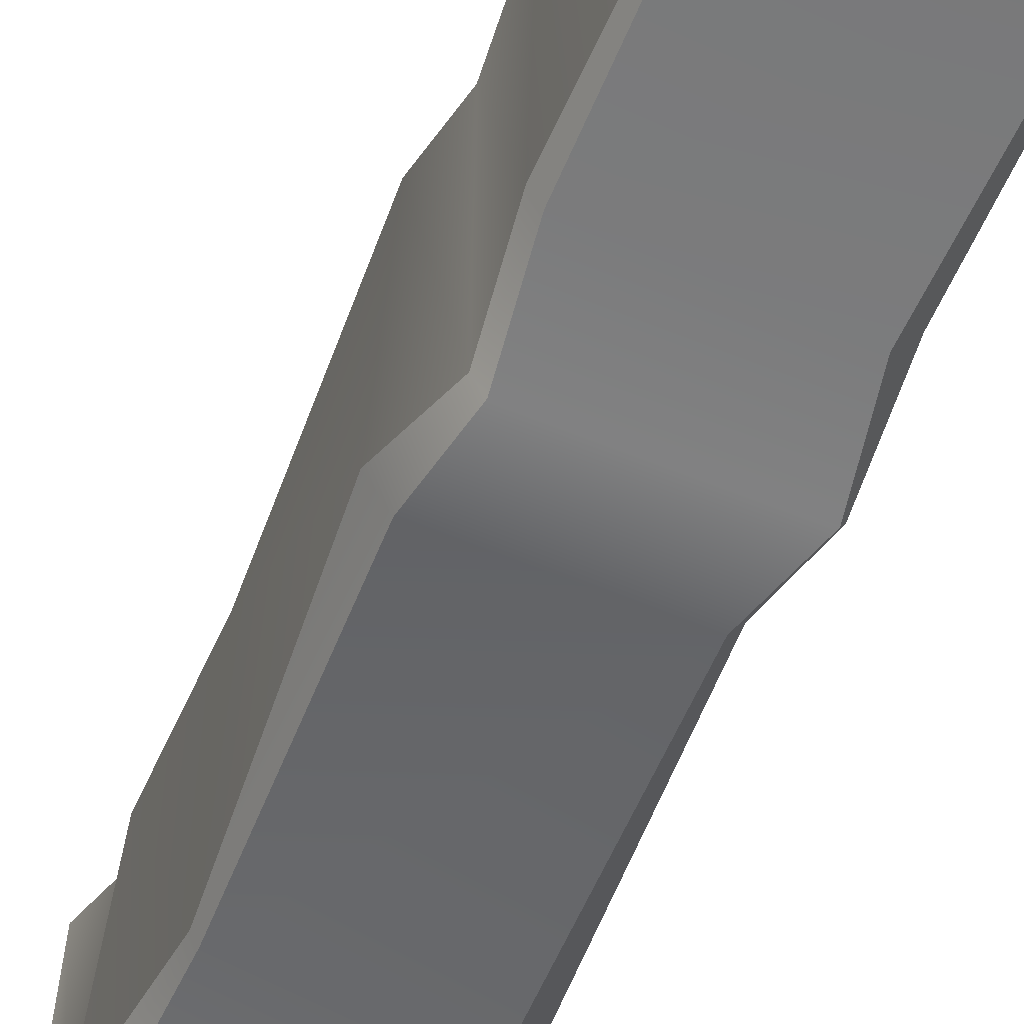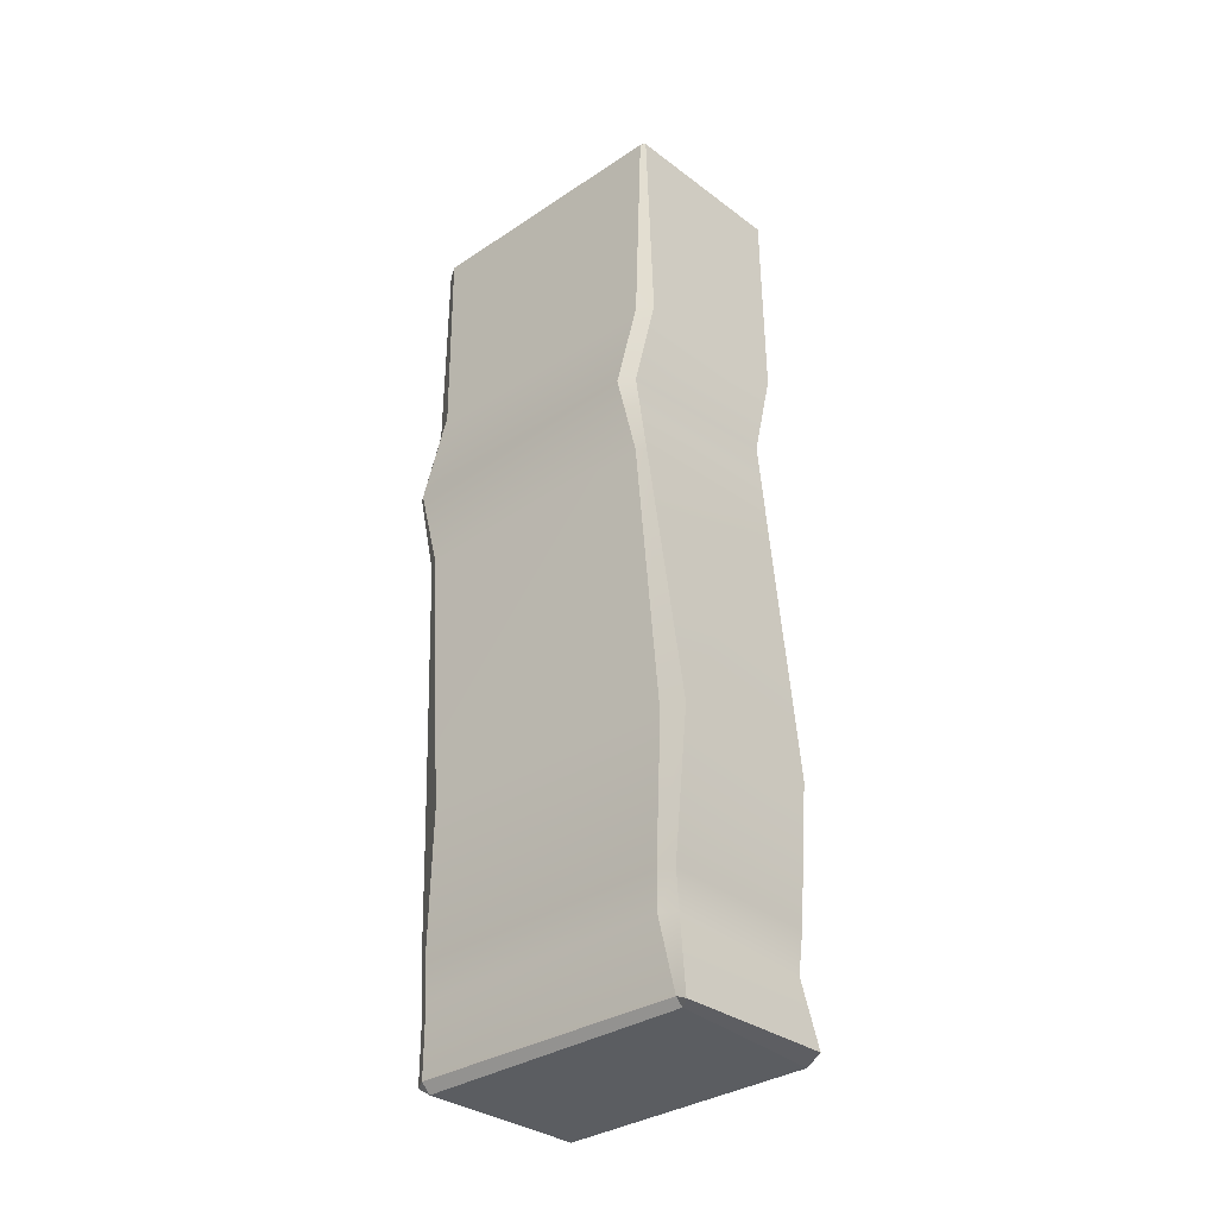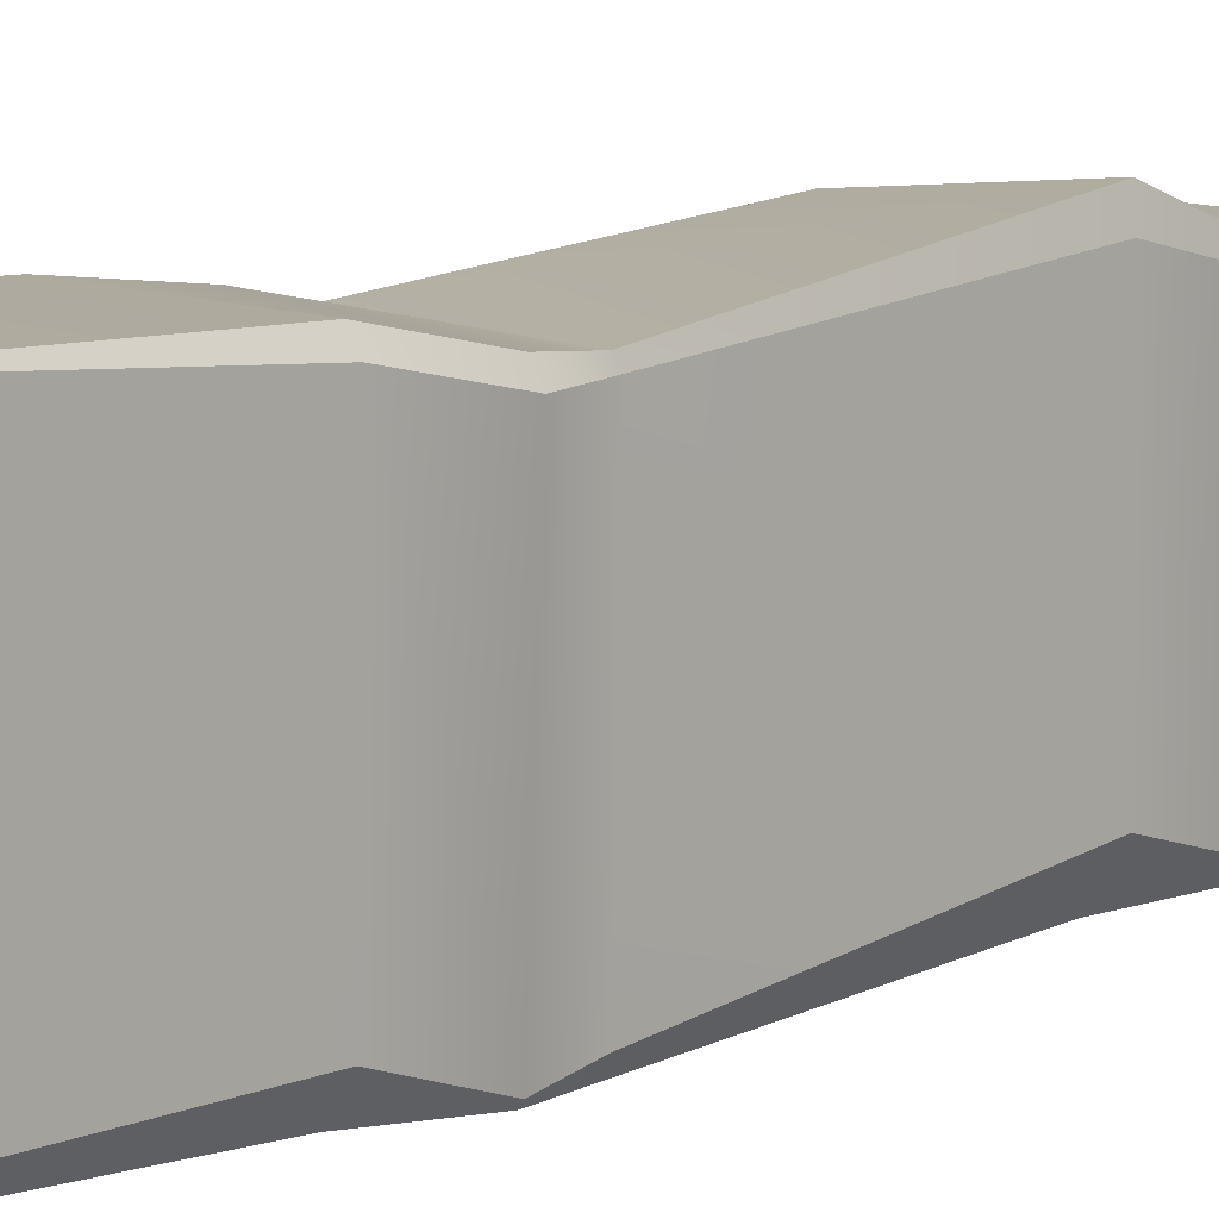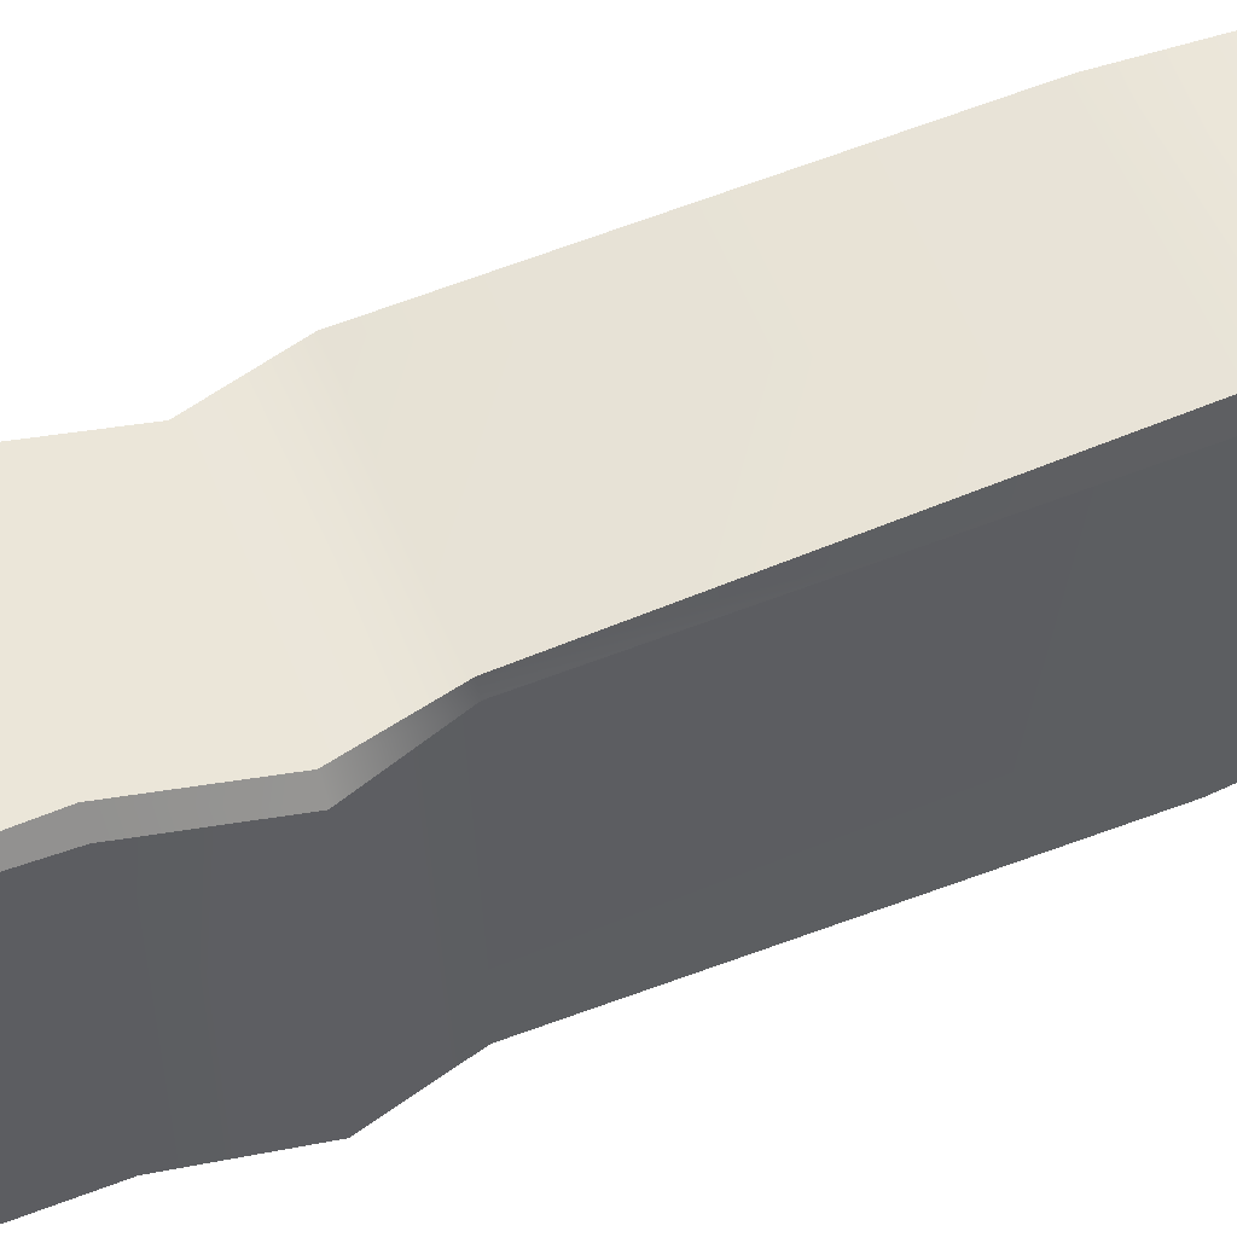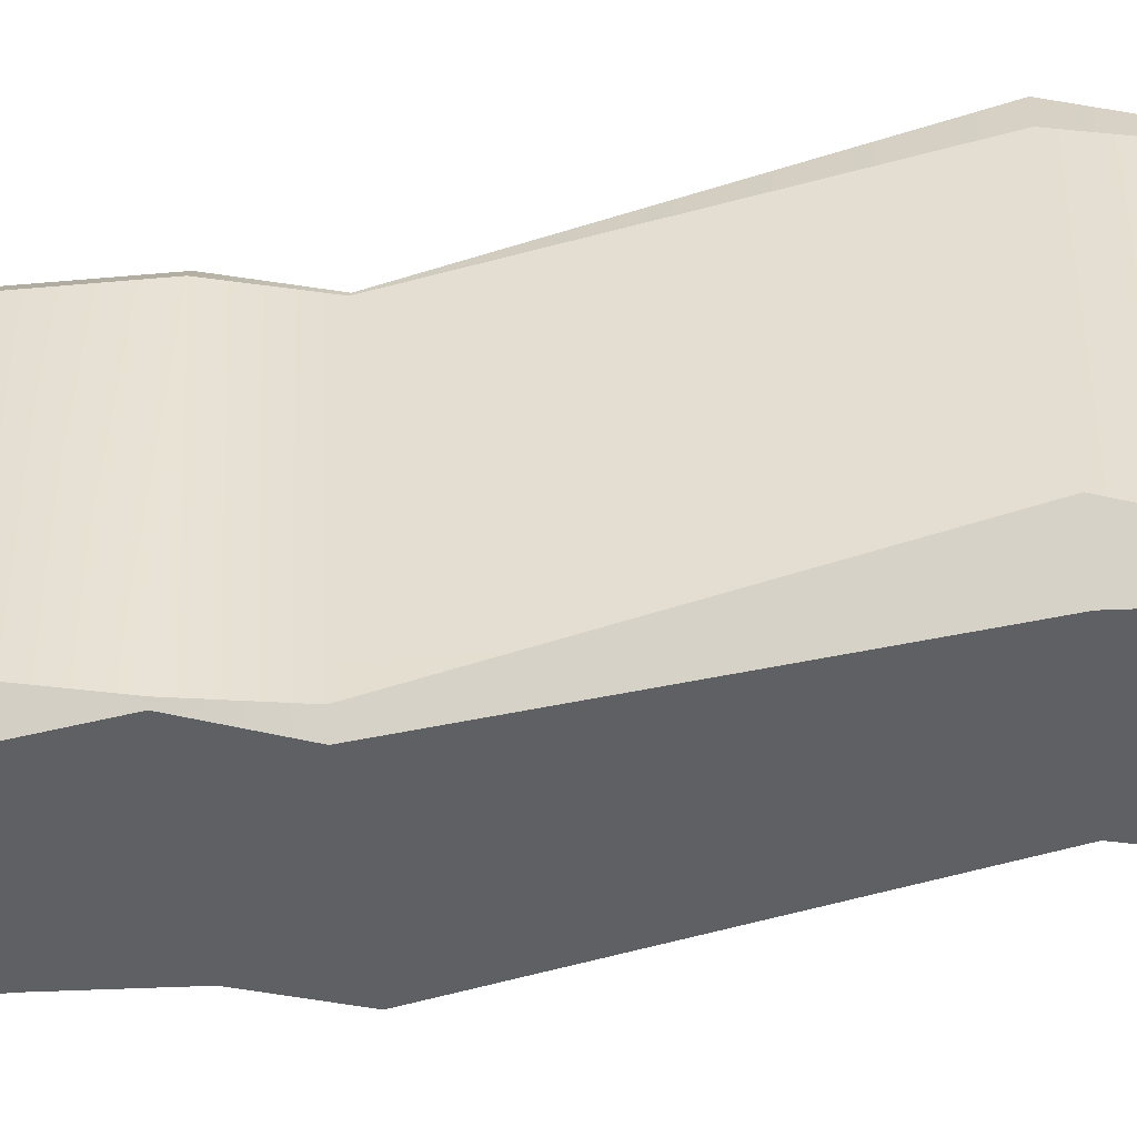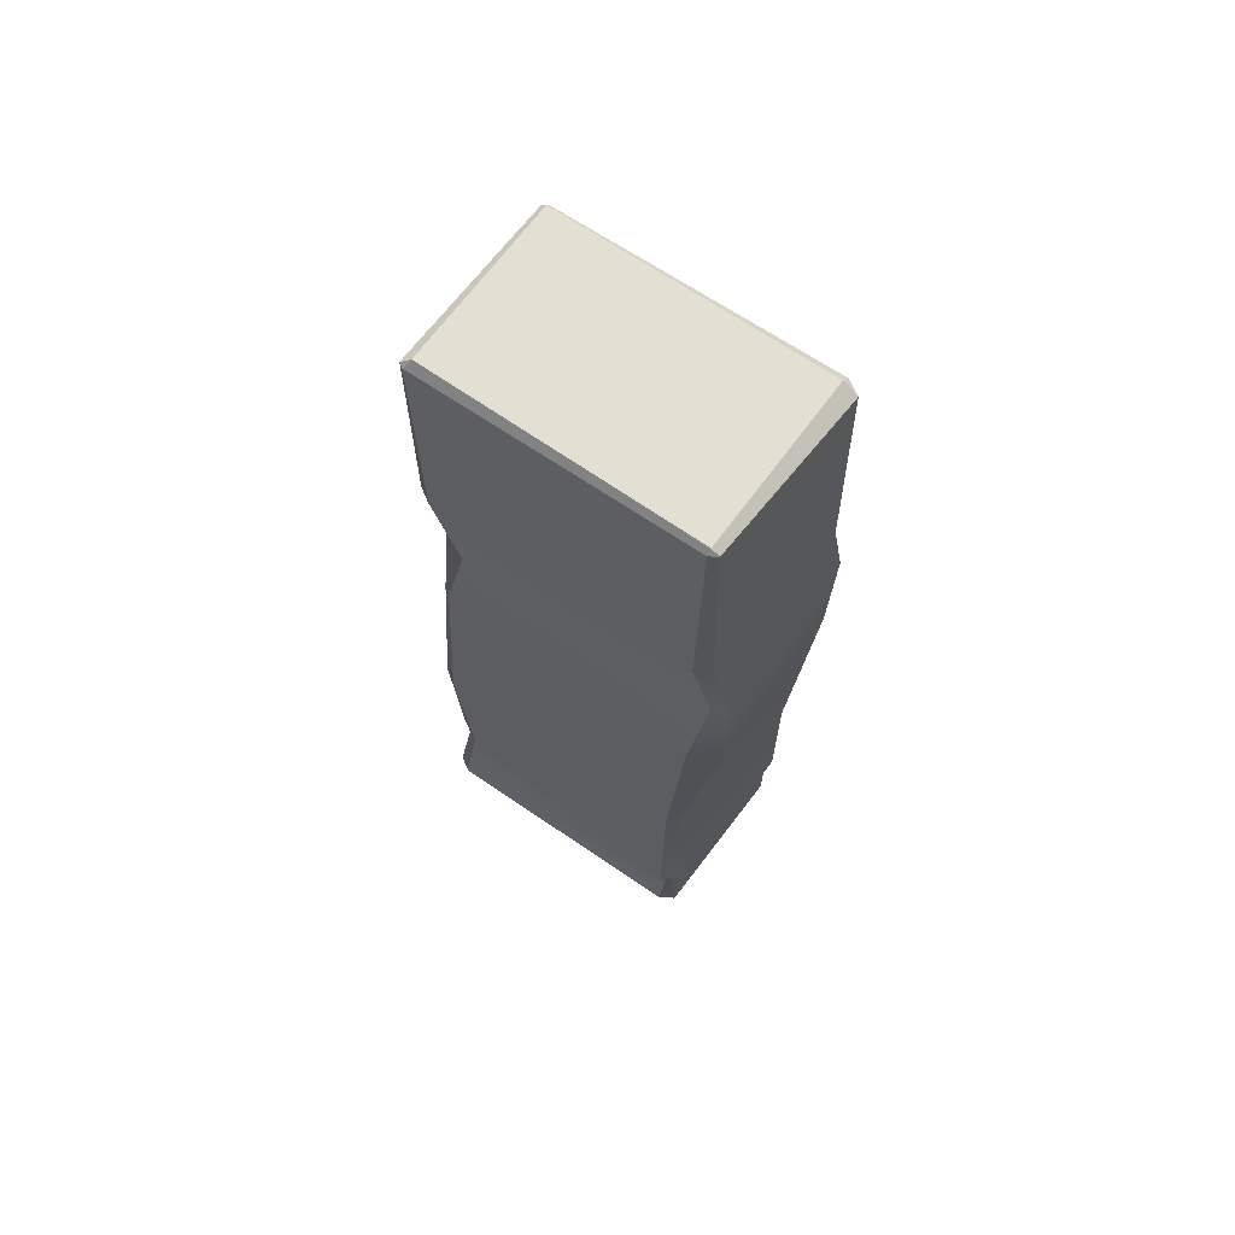
<metadata>
{"format":"obj","ext":"obj","renderer":"f3d","projection":"perspective","resolution":1024,"background":"white","views":[{"elev":-54.5,"azim":157.6,"up":"+Z"},{"elev":-33.6,"azim":-49.2,"up":"+Y"},{"elev":6.1,"azim":-139.8,"up":"+Z"},{"elev":55.0,"azim":-112.5,"up":"+Z"},{"elev":-49.4,"azim":-83.7,"up":"+Z"},{"elev":66.8,"azim":122.9,"up":"+Y"}]}
</metadata>
<code>
g default
v -89.02 11.22 165.3
v -103.4 12.23 182.1
v -98.36 20.83 164.6
v 114.1 12.23 180.3
v 101.6 12.23 198.5
v 102.2 -0.02156 179.4
v -114.5 1229 144.4
v -110.9 1229 150.7
v -110.7 1233 144.7
v 107.7 1237 154.3
v 111.2 1225 167.5
v 115.6 1225 161.1
v -108.7 1225 -205.4
v -96.77 1237 -204.5
v -96.22 1225 -223.6
v 120.5 1228 -201.8
v 120.3 1234 -191.7
v 126.6 1228 -191.3
v -114.2 12.23 -180.3
v -101.7 12.23 -198.5
v -102.3 -0.02156 -179.4
v 112.1 -0.02156 -163.6
v 112.6 12.23 -182.6
v 124 12.23 -162.7
v -120.5 827 137.8
v 85.99 827.6 165.1
v 114.2 827.6 123.9
v 116.2 827.3 -207.6
v 104.9 827 -227.5
v -113.6 827.8 -237.3
v -117.8 827.8 -231.2
v -131.8 826.8 117.8
v -135.7 329.3 215.9
v 88.52 329.3 206.5
v 101 329.3 188.4
v 108.9 329.3 -158
v 101.4 329.3 -171.2
v -102.8 329.3 -207.9
v -139.3 329.3 -154.7
v -137.9 329.3 181.9
v -112.7 104.1 182.6
v 78.62 92.89 192.6
v 88.39 92.89 178.4
v 120.2 104.1 -169.4
v 116.5 104.1 -175.9
v -101.7 104.1 -198.5
v -114.2 104.1 -180.3
v -124.1 104.1 162.7
v 123 735.9 149.2
v -96.89 735.9 134.1
v -103.6 735.9 122.3
v -96.07 735.9 -224.8
v -83.61 735.9 -242.9
v 125.9 735.9 -235.7
v 147 735.9 -198.6
v 129 735.9 140.5
v -118.6 942.1 137.6
v -114.6 944.5 -196.8
v -90.33 944.5 -232.2
v 118.3 942.9 -207.4
v 129.3 942.9 -188.2
v 119.6 944.5 155.2
v 107.2 944.5 173.4
v -107.2 942.1 157.5
v 87.79 151.7 193.3
v -109.5 158.8 176.8
v -117 158.8 157.1
v -107.1 158.8 -192.8
v -94.6 158.8 -211
v 115.9 158.8 -201.9
v 134.9 158.8 -168.5
v 111.7 151.7 155.5
g Pillar_F
f 1 3 19 21
f 2 1 6 5
f 32 25 64 57
f 4 6 22 24
f 26 27 62 63
f 7 9 14 13
f 9 8 11 10
f 10 12 18 17
f 58 59 30 31
f 15 14 17 16
f 60 61 28 29
f 21 20 23 22
f 25 26 63 64
f 9 10 17 14
f 59 60 29 30
f 21 22 6 1
f 27 28 61 62
f 31 32 57 58
f 1 2 3
f 4 5 6
f 7 8 9
f 10 11 12
f 13 14 15
f 16 17 18
f 19 20 21
f 22 23 24
f 33 34 49 50
f 34 35 56 49
f 35 36 55 56
f 54 55 36 37
f 53 54 37 38
f 52 53 38 39
f 39 40 51 52
f 40 33 50 51
f 41 42 65 66
f 42 43 72 65
f 43 44 71 72
f 70 71 44 45
f 69 70 45 46
f 68 69 46 47
f 47 48 67 68
f 48 41 66 67
f 2 5 42 41
f 5 4 43 42
f 4 24 44 43
f 45 44 24 23
f 46 45 23 20
f 47 46 20 19
f 19 3 48 47
f 3 2 41 48
f 50 49 26 25
f 51 50 25 32
f 52 51 32 31
f 31 30 53 52
f 30 29 54 53
f 29 28 55 54
f 56 55 28 27
f 49 56 27 26
f 58 57 7 13
f 13 15 59 58
f 15 16 60 59
f 16 18 61 60
f 62 61 18 12
f 63 62 12 11
f 64 63 11 8
f 57 64 8 7
f 66 65 34 33
f 67 66 33 40
f 68 67 40 39
f 39 38 69 68
f 38 37 70 69
f 37 36 71 70
f 72 71 36 35
f 65 72 35 34

</code>
